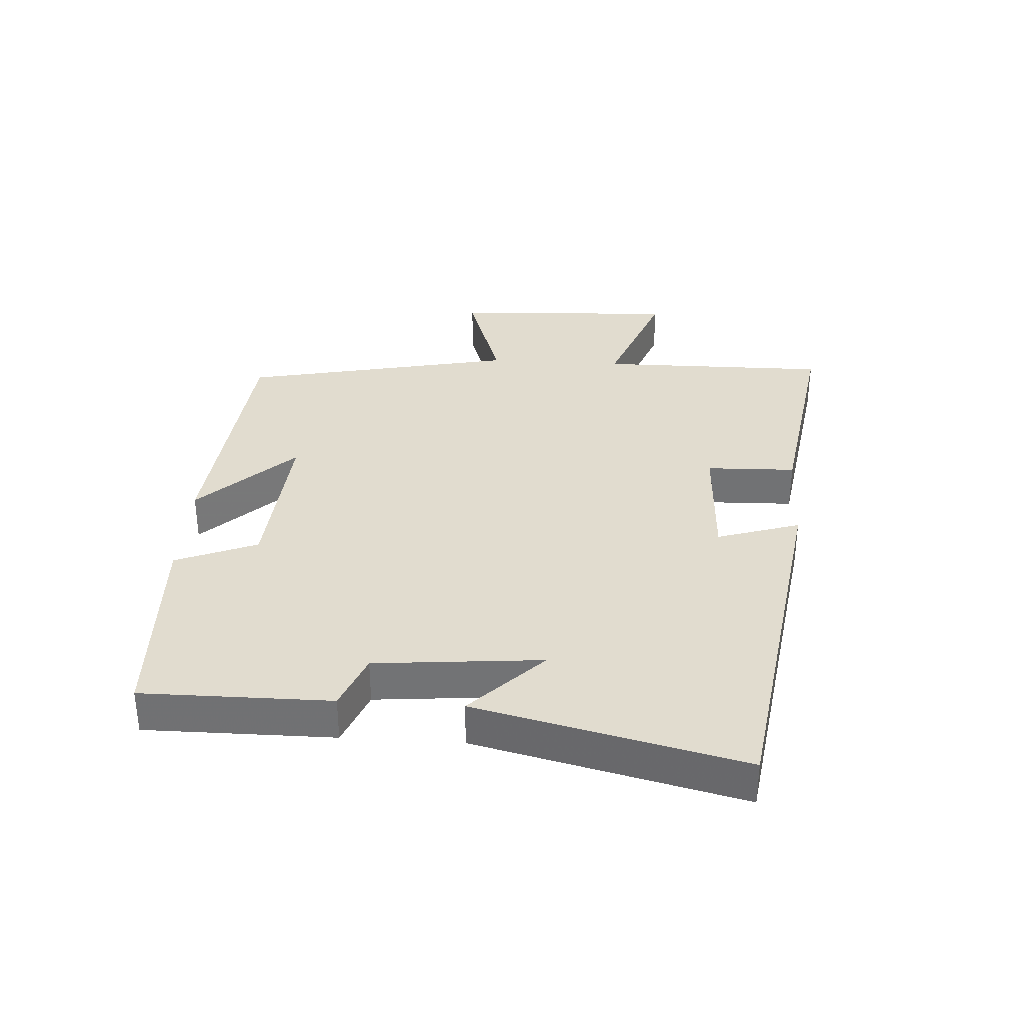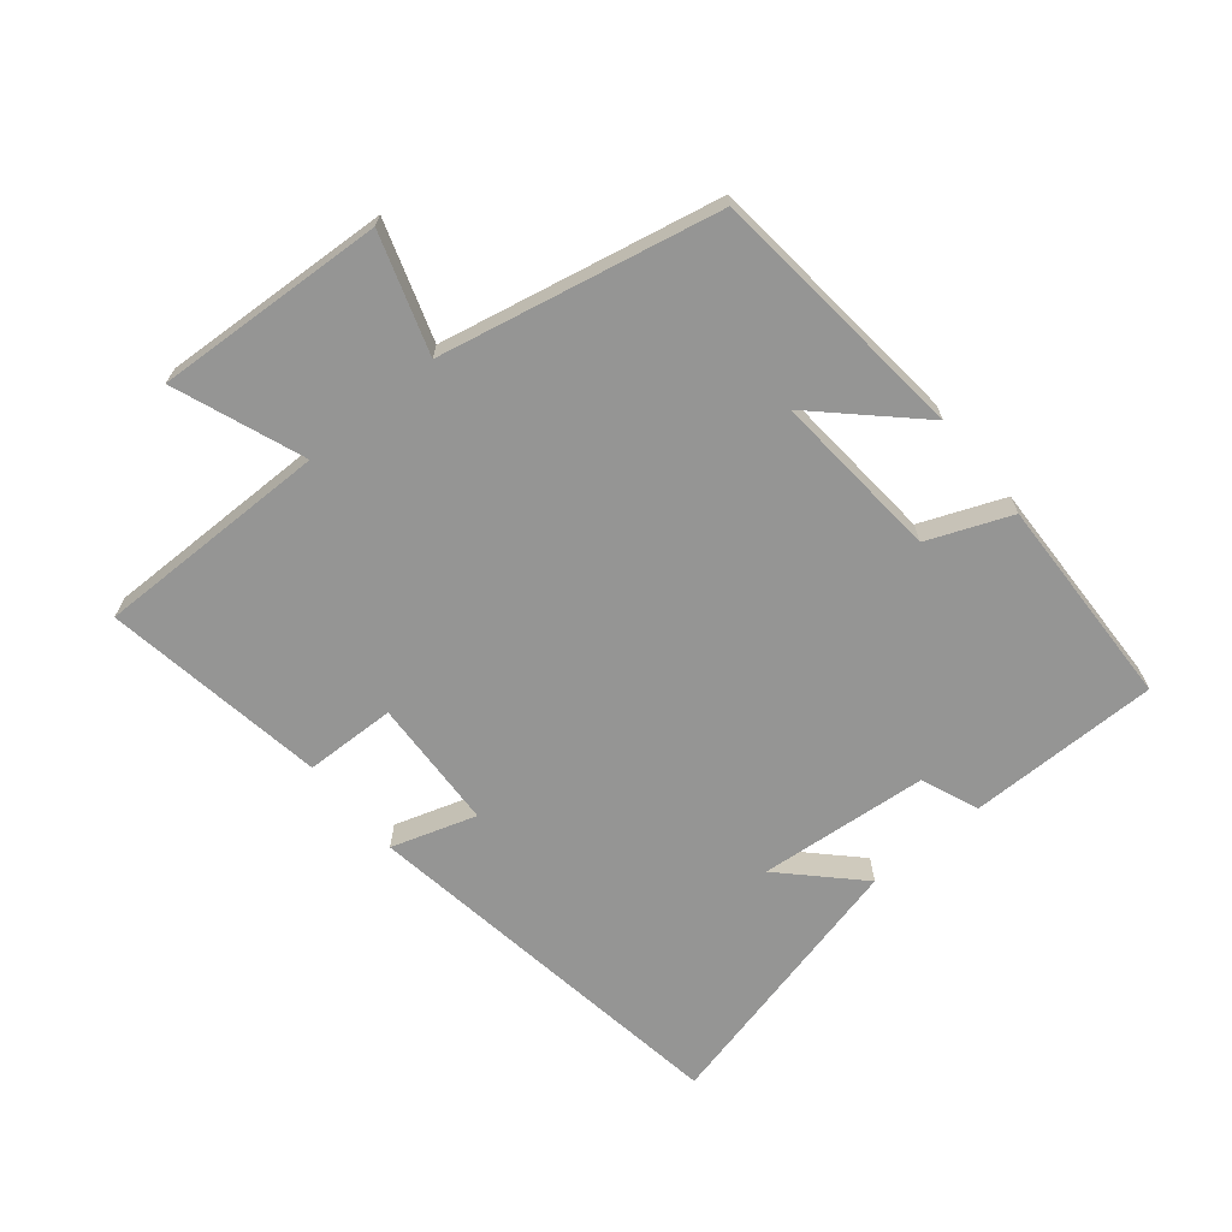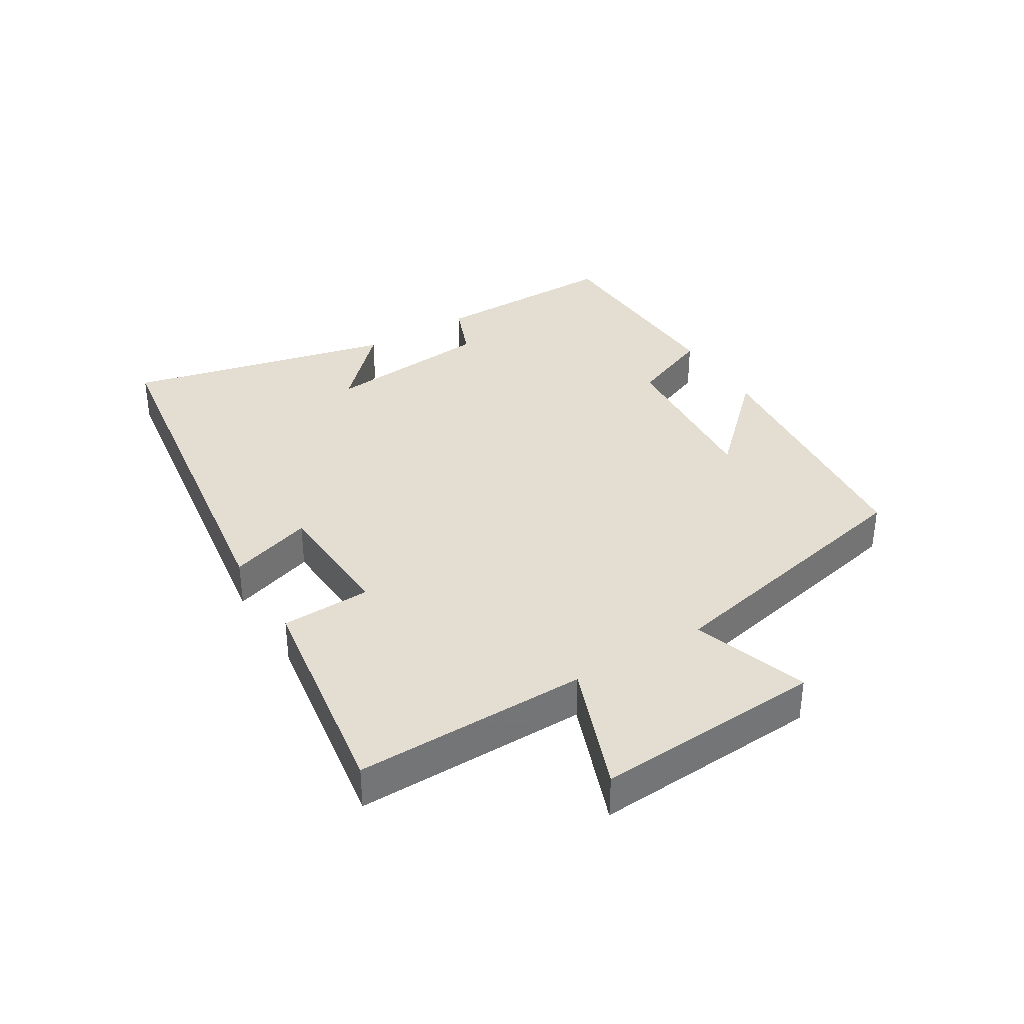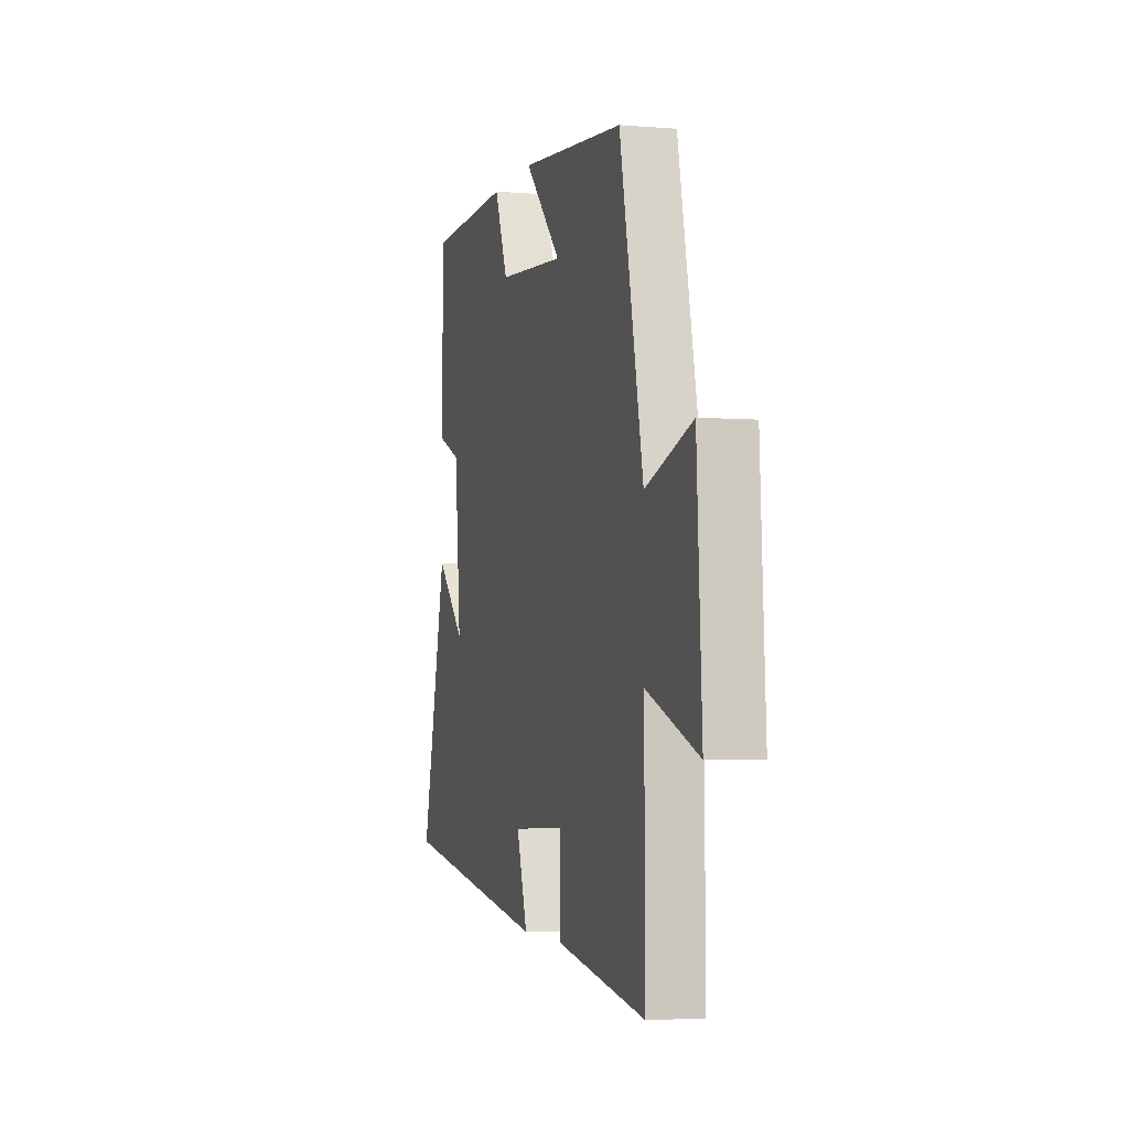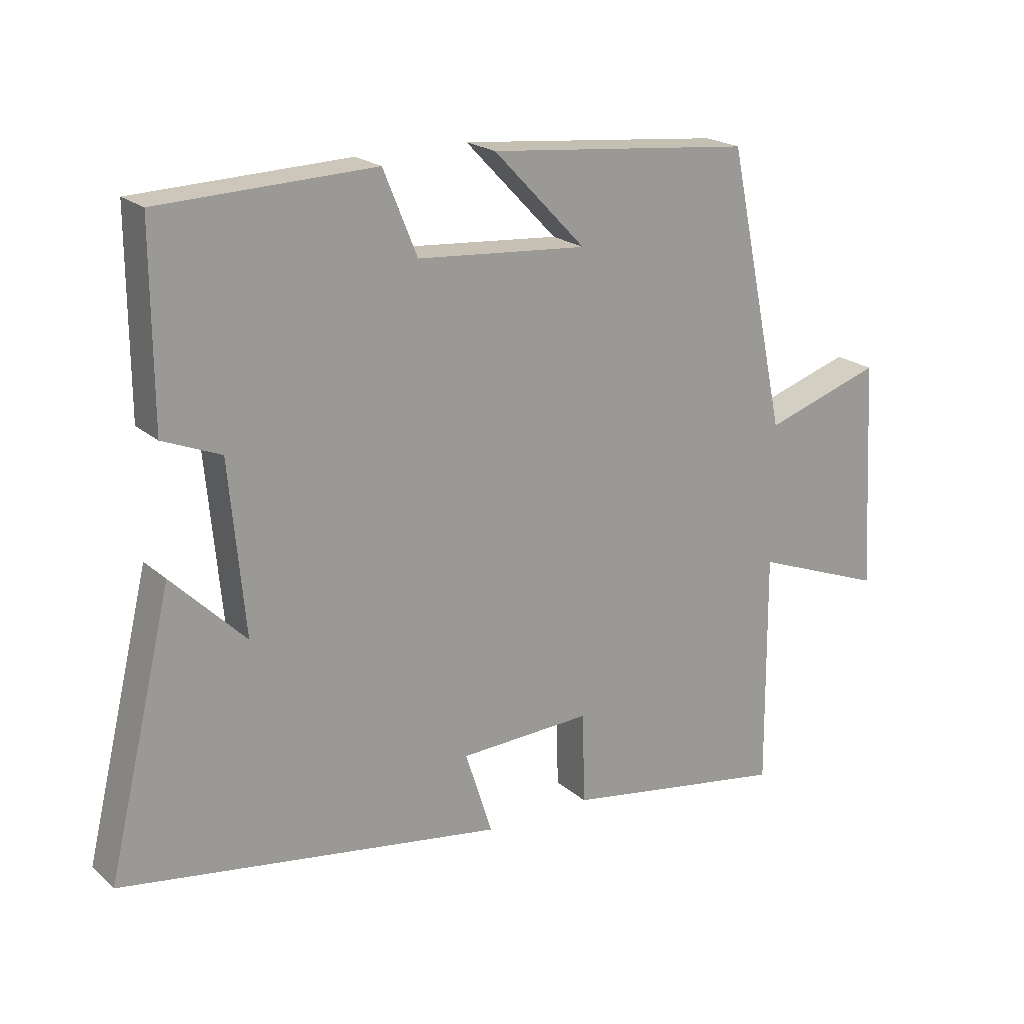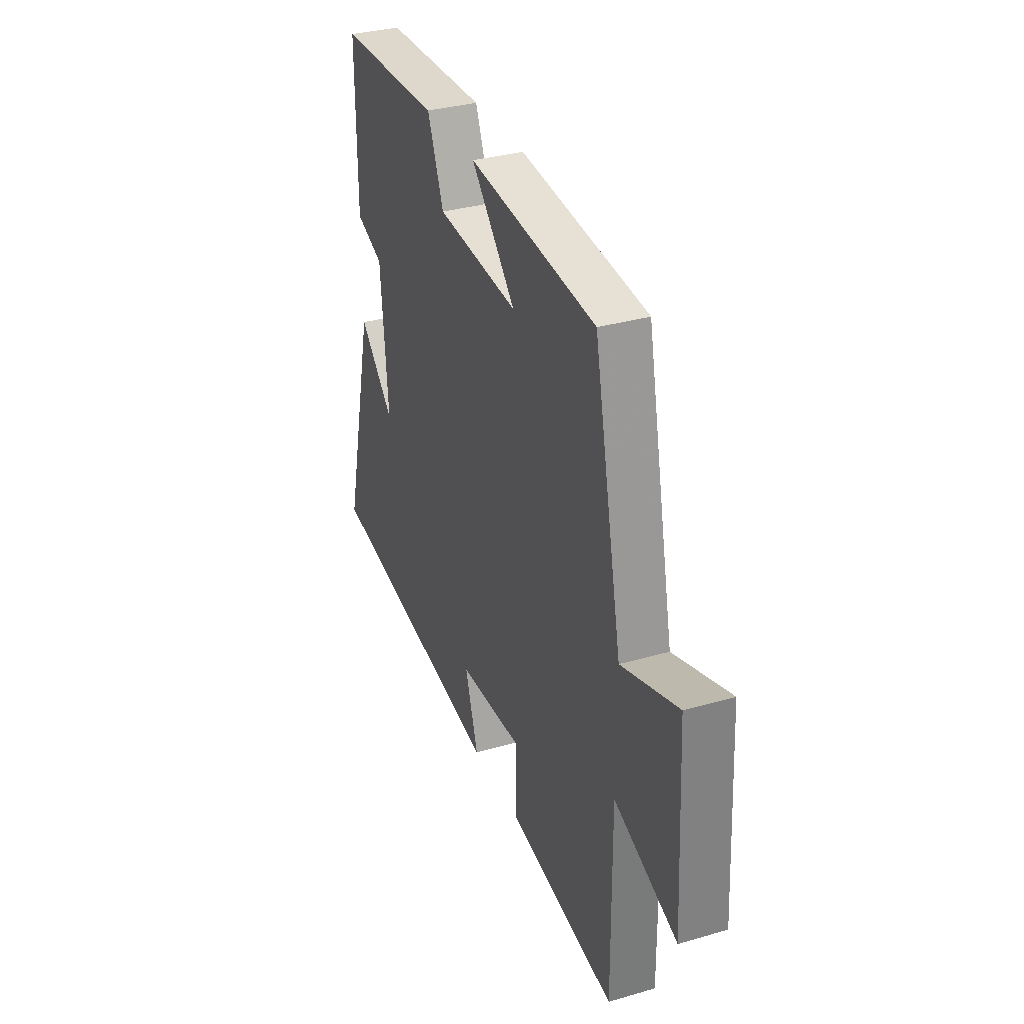
<metadata>
{"format":"obj","ext":"obj","renderer":"f3d","projection":"perspective","resolution":1024,"background":"white","views":[{"elev":34.3,"azim":93.6,"up":"+Y"},{"elev":-67.4,"azim":-50.4,"up":"+Y"},{"elev":36.0,"azim":-121.6,"up":"+Y"},{"elev":-3.4,"azim":-105.7,"up":"+Z"},{"elev":20.5,"azim":146.7,"up":"+Z"},{"elev":33.4,"azim":-111.6,"up":"+Z"}]}
</metadata>
<code>
v -0.503 0.07 -0.554
v -0.5 0.07 -0.19
v -0.701 0.07 -0.266
v -0.681 0.07 0.09
v -0.5 0.07 0.03
v -0.409 0.07 0.461
v -0.001 0.07 0.5
v -0.143 0.07 0.352
v 0.119 0.07 0.372
v 0.171 0.07 0.5
v 0.501 0.07 0.488
v 0.5 0.07 0.192
v 0.411 0.07 0.156
v 0.387 0.07 -0.106
v 0.5 0.07 0.006
v 0.6 0.07 -0.412
v 0.009 0.07 -0.5
v 0.051 0.07 -0.369
v -0.153 0.07 -0.359
v -0.157 0.07 -0.5
v -0.503 0 -0.554
v -0.5 0 -0.19
v -0.701 0 -0.266
v -0.681 0 0.09
v -0.5 0 0.03
v -0.409 0 0.461
v -0.001 0 0.5
v -0.143 0 0.352
v 0.119 0 0.372
v 0.171 0 0.5
v 0.501 0 0.488
v 0.5 0 0.192
v 0.411 0 0.156
v 0.387 0 -0.106
v 0.5 0 0.006
v 0.6 0 -0.412
v 0.009 0 -0.5
v 0.051 0 -0.369
v -0.153 0 -0.359
v -0.157 0 -0.5
f 19 20 1 2
f 18 19 2
f 16 17 18
f 16 18 2
f 14 15 16
f 14 16 2
f 13 14 2
f 9 10 11 12
f 8 9 12 13
f 5 6 7 8
f 5 8 13 2
f 2 3 4 5
f 22 21 40 39
f 22 39 38
f 38 37 36
f 22 38 36
f 36 35 34
f 22 36 34
f 22 34 33
f 32 31 30 29
f 33 32 29 28
f 28 27 26 25
f 22 33 28 25
f 25 24 23 22
f 1 21 22 2
f 2 22 23 3
f 3 23 24 4
f 4 24 25 5
f 5 25 26 6
f 6 26 27 7
f 7 27 28 8
f 8 28 29 9
f 9 29 30 10
f 10 30 31 11
f 11 31 32 12
f 12 32 33 13
f 13 33 34 14
f 14 34 35 15
f 15 35 36 16
f 16 36 37 17
f 17 37 38 18
f 18 38 39 19
f 19 39 40 20
f 20 40 21 1

</code>
